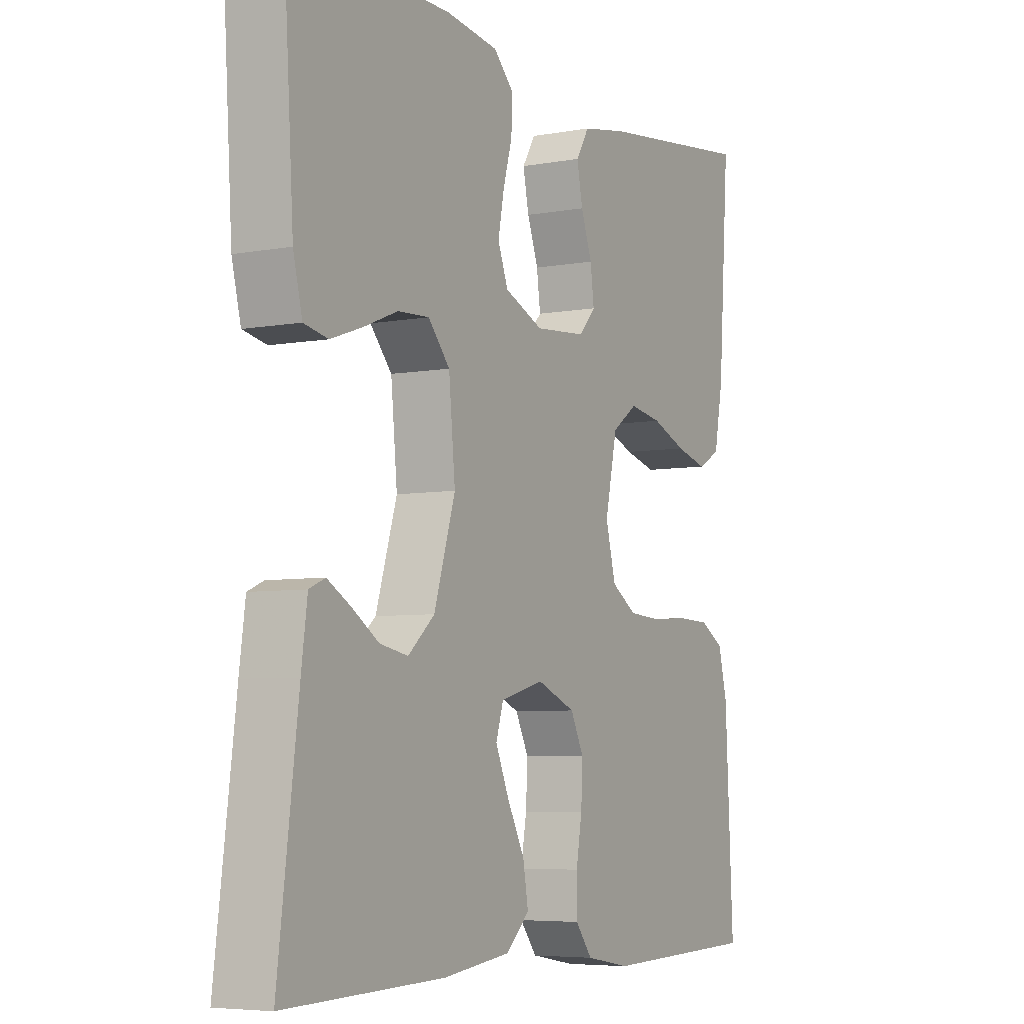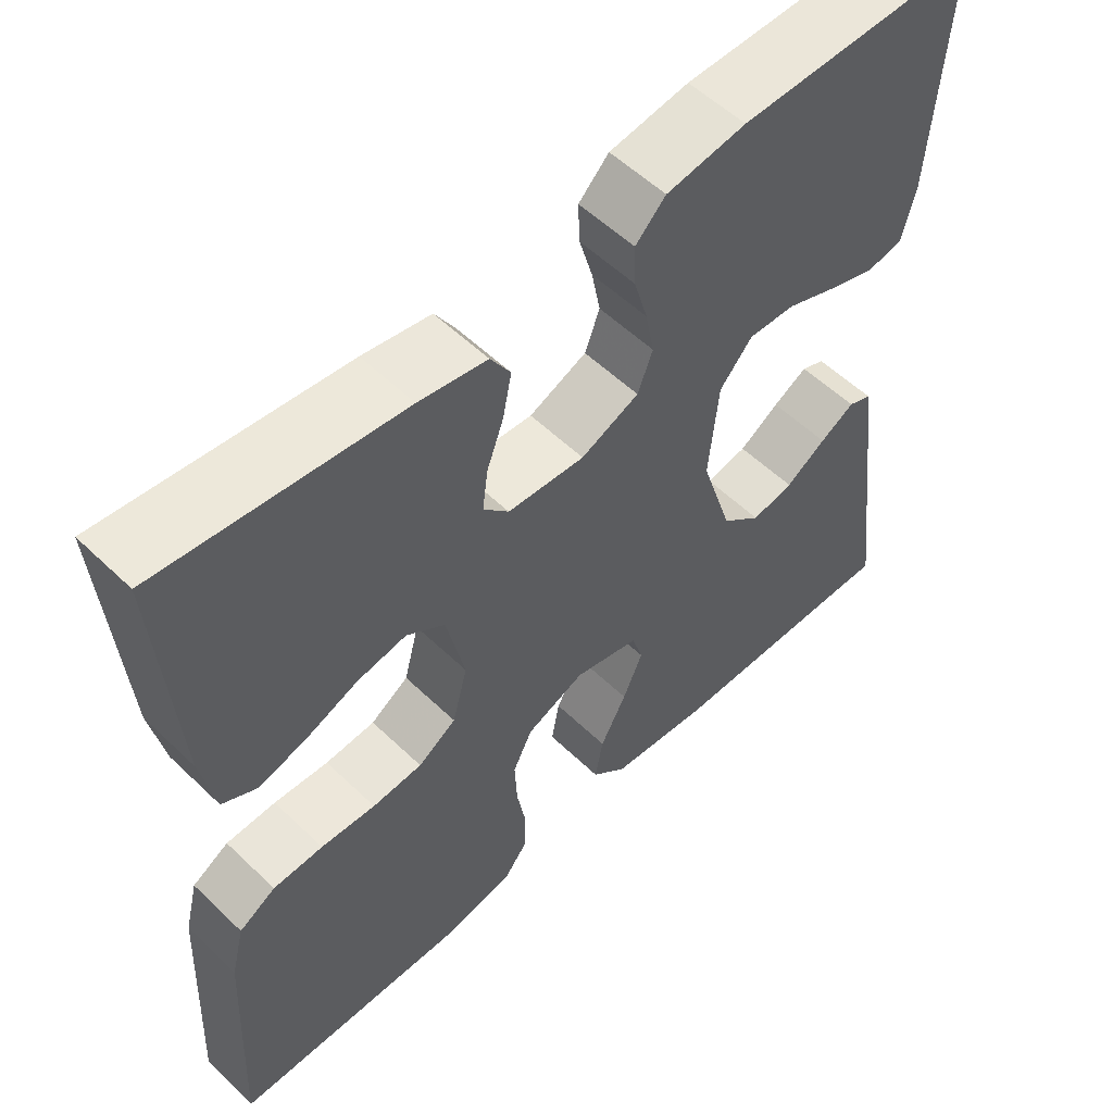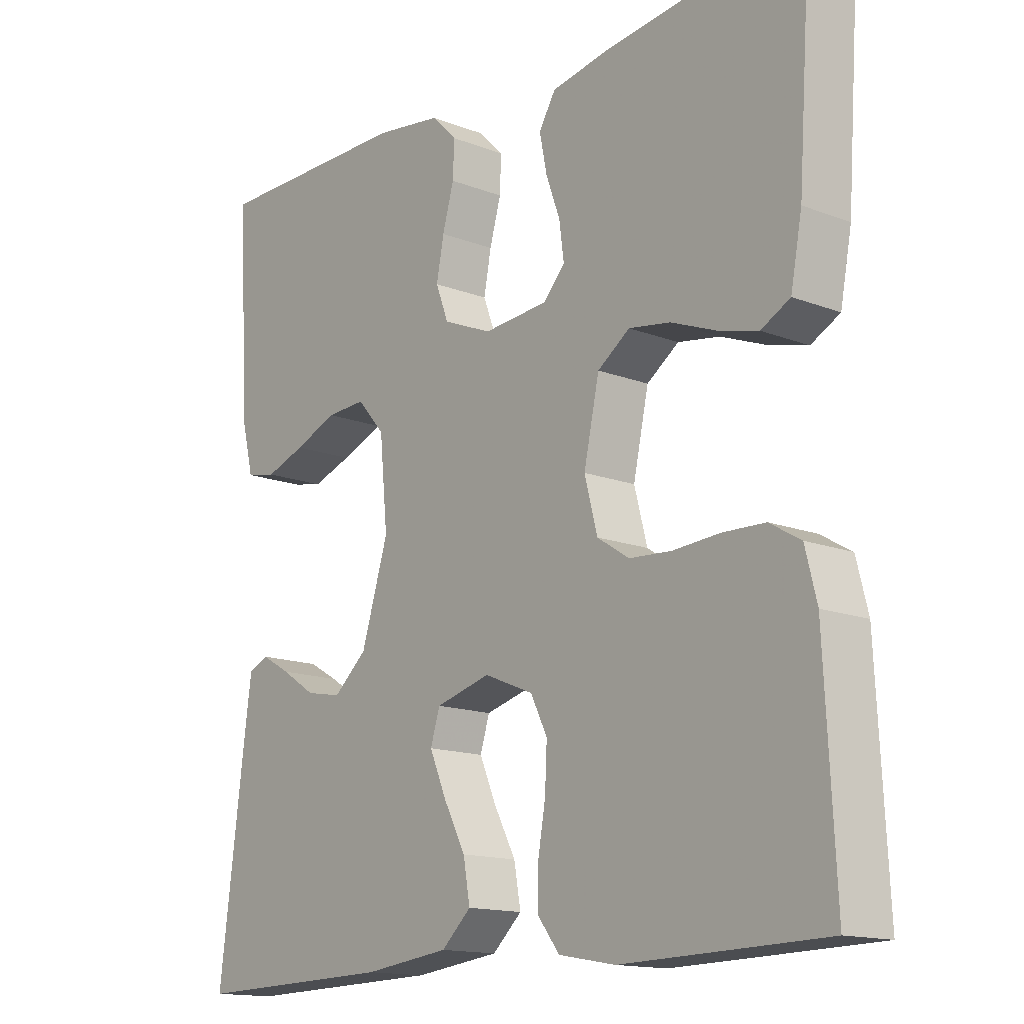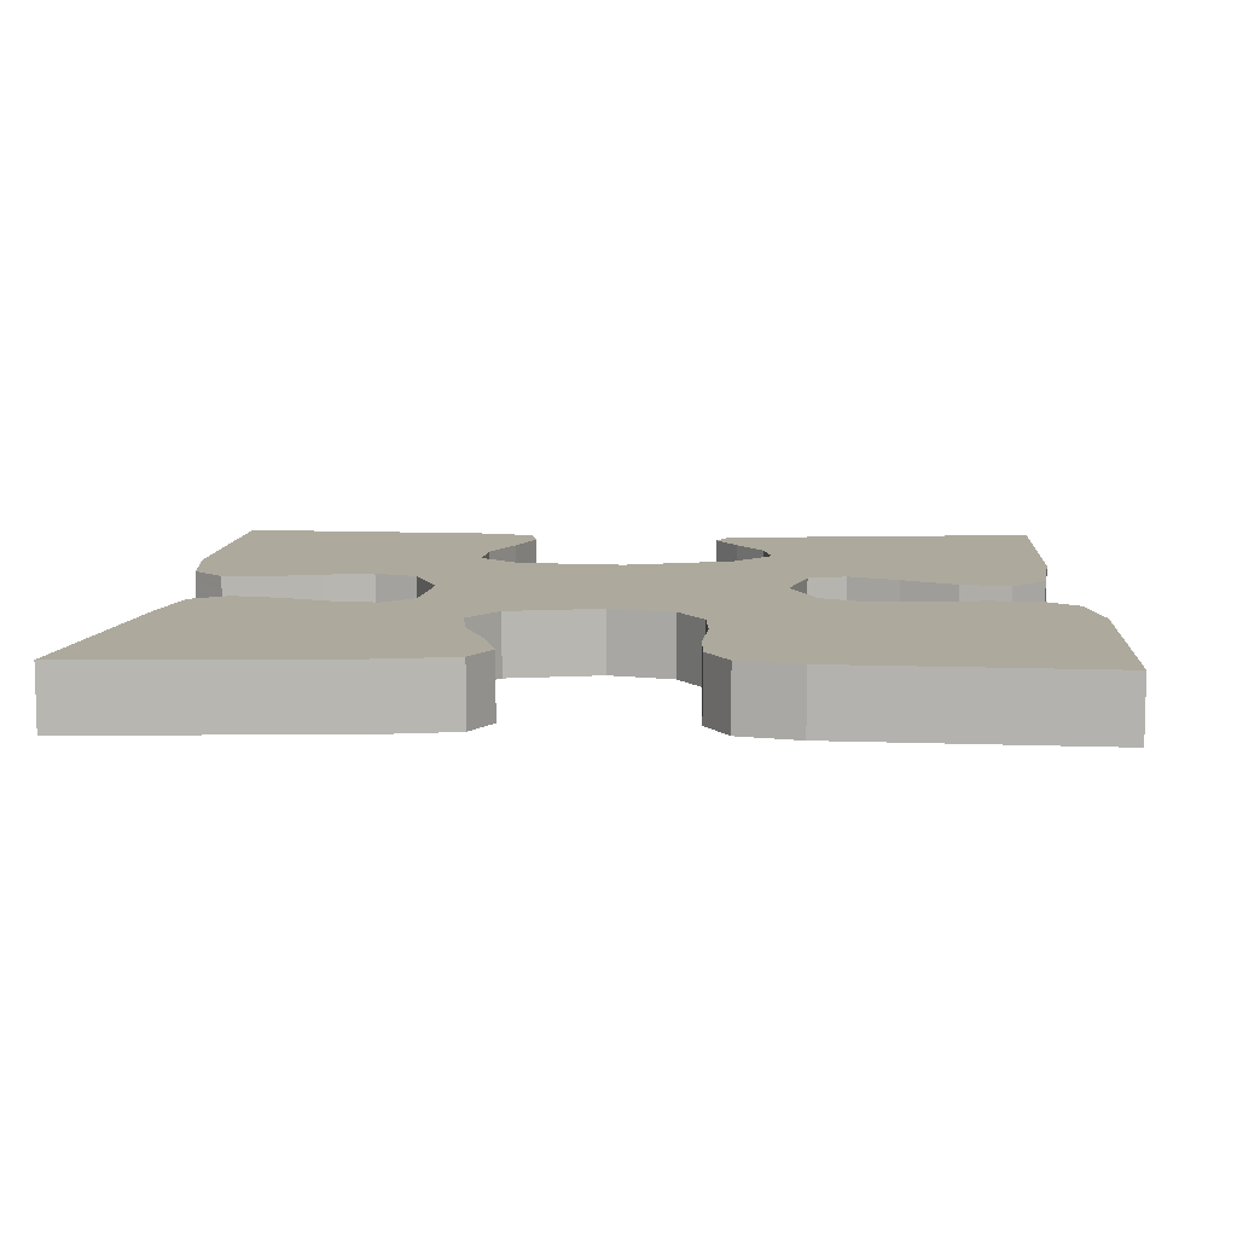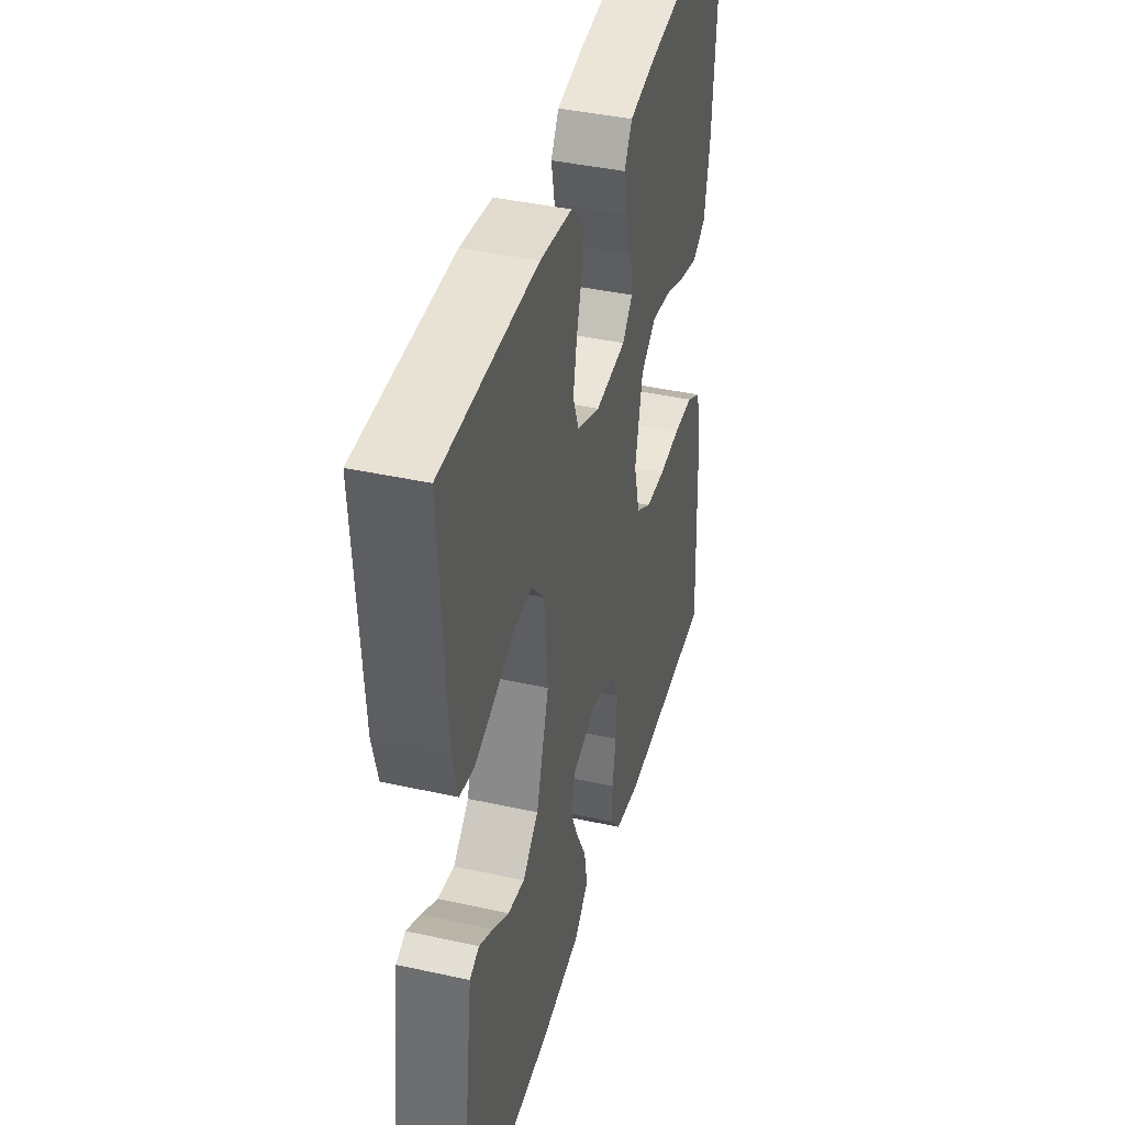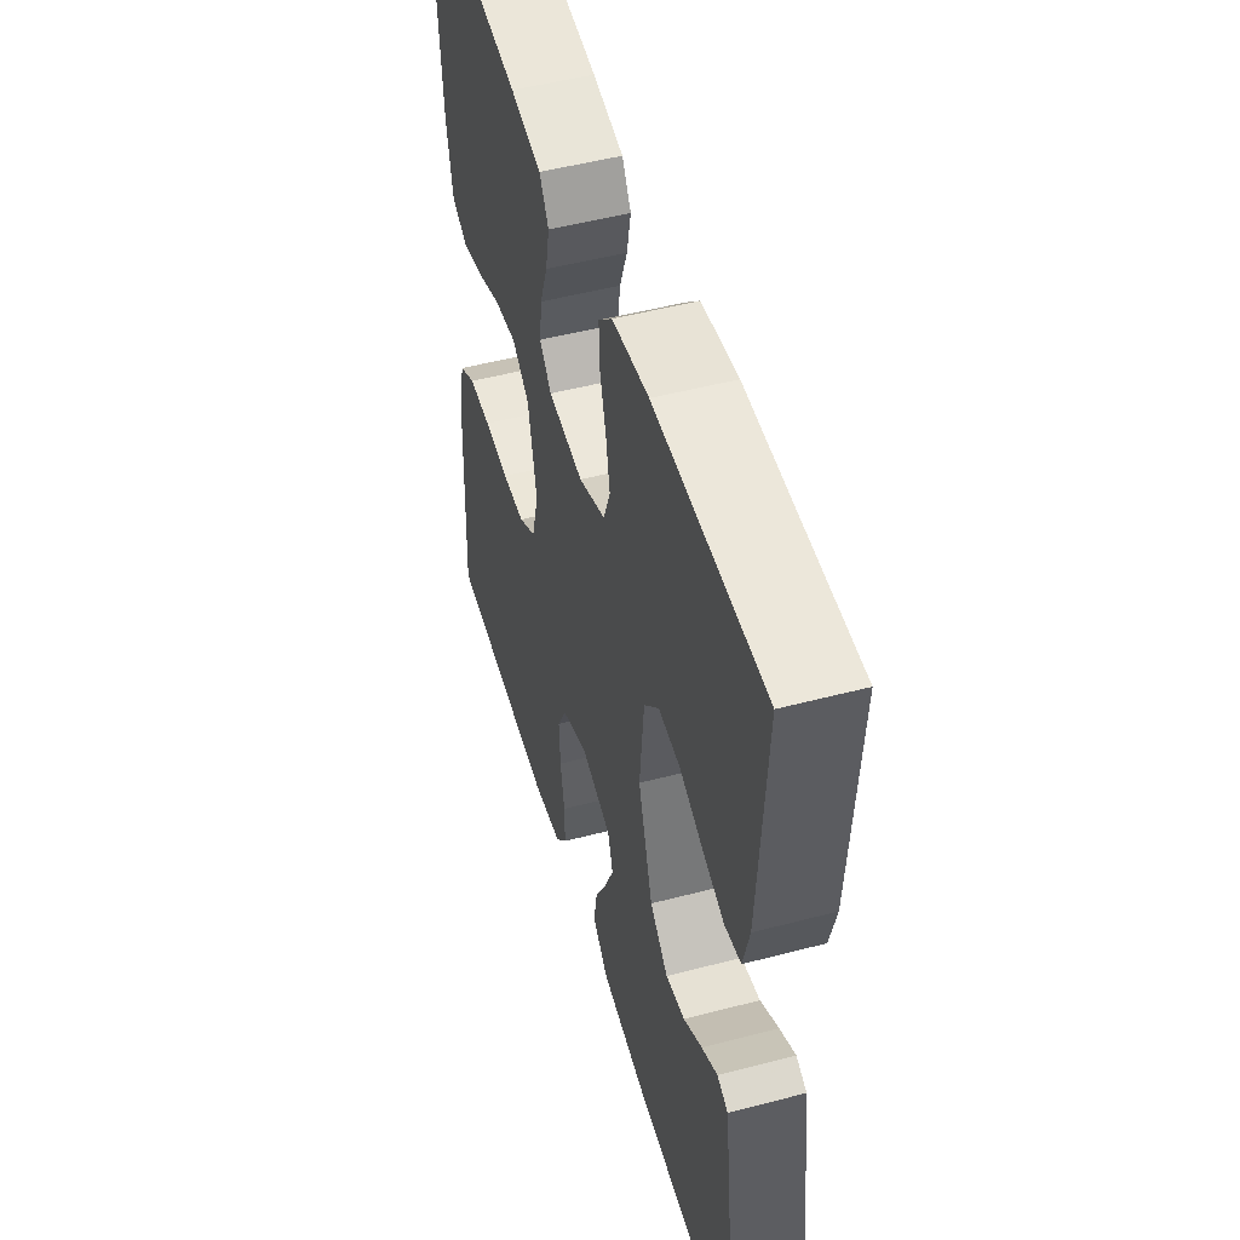
<metadata>
{"format":"obj","ext":"obj","renderer":"f3d","projection":"perspective","resolution":1024,"background":"white","views":[{"elev":-5.8,"azim":-60.8,"up":"+Z"},{"elev":55.5,"azim":135.2,"up":"+Z"},{"elev":-14.7,"azim":50.2,"up":"+Z"},{"elev":8.8,"azim":93.1,"up":"+Y"},{"elev":40.9,"azim":-74.9,"up":"+Z"},{"elev":50.7,"azim":-106.0,"up":"+Z"}]}
</metadata>
<code>
v -0.5 0.07 0.5
v -0.2 0.07 0.5
v -0.1 0.07 0.486
v -0.062 0.07 0.448
v -0.064 0.07 0.396
v -0.081 0.07 0.336
v -0.092 0.07 0.278
v -0.073 0.07 0.228
v 0 0.07 0.197
v 0.097 0.07 0.205
v 0.129 0.07 0.24
v 0.122 0.07 0.293
v 0.101 0.07 0.351
v 0.09 0.07 0.406
v 0.115 0.07 0.447
v 0.2 0.07 0.463
v 0.5 0.07 0.5
v 0.479 0.07 0.2
v 0.462 0.07 0.111
v 0.419 0.07 0.088
v 0.359 0.07 0.104
v 0.293 0.07 0.13
v 0.231 0.07 0.14
v 0.183 0.07 0.106
v 0.16 0.07 0
v 0.179 0.07 -0.073
v 0.227 0.07 -0.104
v 0.29 0.07 -0.108
v 0.359 0.07 -0.103
v 0.422 0.07 -0.105
v 0.468 0.07 -0.132
v 0.485 0.07 -0.2
v 0.5 0.07 -0.5
v 0.2 0.07 -0.508
v 0.116 0.07 -0.493
v 0.084 0.07 -0.452
v 0.084 0.07 -0.395
v 0.095 0.07 -0.332
v 0.098 0.07 -0.27
v 0.073 0.07 -0.22
v 0 0.07 -0.19
v -0.082 0.07 -0.212
v -0.096 0.07 -0.257
v -0.071 0.07 -0.315
v -0.038 0.07 -0.378
v -0.028 0.07 -0.435
v -0.072 0.07 -0.476
v -0.2 0.07 -0.492
v -0.5 0.07 -0.5
v -0.462 0.07 -0.2
v -0.451 0.07 -0.118
v -0.421 0.07 -0.105
v -0.377 0.07 -0.13
v -0.326 0.07 -0.163
v -0.273 0.07 -0.173
v -0.223 0.07 -0.129
v -0.183 0.07 0
v -0.195 0.07 0.125
v -0.236 0.07 0.172
v -0.295 0.07 0.169
v -0.359 0.07 0.143
v -0.419 0.07 0.122
v -0.464 0.07 0.131
v -0.481 0.07 0.2
v -0.5 0 0.5
v -0.2 0 0.5
v -0.1 0 0.486
v -0.062 0 0.448
v -0.064 0 0.396
v -0.081 0 0.336
v -0.092 0 0.278
v -0.073 0 0.228
v 0 0 0.197
v 0.097 0 0.205
v 0.129 0 0.24
v 0.122 0 0.293
v 0.101 0 0.351
v 0.09 0 0.406
v 0.115 0 0.447
v 0.2 0 0.463
v 0.5 0 0.5
v 0.479 0 0.2
v 0.462 0 0.111
v 0.419 0 0.088
v 0.359 0 0.104
v 0.293 0 0.13
v 0.231 0 0.14
v 0.183 0 0.106
v 0.16 0 0
v 0.179 0 -0.073
v 0.227 0 -0.104
v 0.29 0 -0.108
v 0.359 0 -0.103
v 0.422 0 -0.105
v 0.468 0 -0.132
v 0.485 0 -0.2
v 0.5 0 -0.5
v 0.2 0 -0.508
v 0.116 0 -0.493
v 0.084 0 -0.452
v 0.084 0 -0.395
v 0.095 0 -0.332
v 0.098 0 -0.27
v 0.073 0 -0.22
v 0 0 -0.19
v -0.082 0 -0.212
v -0.096 0 -0.257
v -0.071 0 -0.315
v -0.038 0 -0.378
v -0.028 0 -0.435
v -0.072 0 -0.476
v -0.2 0 -0.492
v -0.5 0 -0.5
v -0.462 0 -0.2
v -0.451 0 -0.118
v -0.421 0 -0.105
v -0.377 0 -0.13
v -0.326 0 -0.163
v -0.273 0 -0.173
v -0.223 0 -0.129
v -0.183 0 0
v -0.195 0 0.125
v -0.236 0 0.172
v -0.295 0 0.169
v -0.359 0 0.143
v -0.419 0 0.122
v -0.464 0 0.131
v -0.481 0 0.2
f 60 61 62 63
f 60 63 64 1
f 51 52 53 54
f 49 50 51 54
f 49 54 55
f 48 49 55 56
f 44 45 46 47
f 43 44 47 48
f 42 43 48 56
f 35 36 37 38
f 35 38 39
f 34 35 39
f 33 34 39
f 32 33 39 40
f 28 29 30 31
f 27 28 31 32
f 19 20 21 22
f 19 22 23
f 18 19 23
f 17 18 23
f 16 17 23 24
f 12 13 14 15
f 11 12 15 16
f 3 4 5 6
f 3 6 7
f 2 3 7
f 59 60 1 2
f 58 59 2 7
f 57 58 7 8
f 41 42 56 57
f 41 57 8 9
f 27 32 40 41
f 26 27 41
f 25 26 41 9
f 11 16 24 25
f 10 11 25
f 9 10 25
f 127 126 125 124
f 65 128 127 124
f 118 117 116 115
f 118 115 114 113
f 119 118 113
f 120 119 113 112
f 111 110 109 108
f 112 111 108 107
f 120 112 107 106
f 102 101 100 99
f 103 102 99
f 103 99 98
f 103 98 97
f 104 103 97 96
f 95 94 93 92
f 96 95 92 91
f 86 85 84 83
f 87 86 83
f 87 83 82
f 87 82 81
f 88 87 81 80
f 79 78 77 76
f 80 79 76 75
f 70 69 68 67
f 71 70 67
f 71 67 66
f 66 65 124 123
f 71 66 123 122
f 72 71 122 121
f 121 120 106 105
f 73 72 121 105
f 105 104 96 91
f 105 91 90
f 73 105 90 89
f 89 88 80 75
f 89 75 74
f 89 74 73
f 1 65 66 2
f 2 66 67 3
f 3 67 68 4
f 4 68 69 5
f 5 69 70 6
f 6 70 71 7
f 7 71 72 8
f 8 72 73 9
f 9 73 74 10
f 10 74 75 11
f 11 75 76 12
f 12 76 77 13
f 13 77 78 14
f 14 78 79 15
f 15 79 80 16
f 16 80 81 17
f 17 81 82 18
f 18 82 83 19
f 19 83 84 20
f 20 84 85 21
f 21 85 86 22
f 22 86 87 23
f 23 87 88 24
f 24 88 89 25
f 25 89 90 26
f 26 90 91 27
f 27 91 92 28
f 28 92 93 29
f 29 93 94 30
f 30 94 95 31
f 31 95 96 32
f 32 96 97 33
f 33 97 98 34
f 34 98 99 35
f 35 99 100 36
f 36 100 101 37
f 37 101 102 38
f 38 102 103 39
f 39 103 104 40
f 40 104 105 41
f 41 105 106 42
f 42 106 107 43
f 43 107 108 44
f 44 108 109 45
f 45 109 110 46
f 46 110 111 47
f 47 111 112 48
f 48 112 113 49
f 49 113 114 50
f 50 114 115 51
f 51 115 116 52
f 52 116 117 53
f 53 117 118 54
f 54 118 119 55
f 55 119 120 56
f 56 120 121 57
f 57 121 122 58
f 58 122 123 59
f 59 123 124 60
f 60 124 125 61
f 61 125 126 62
f 62 126 127 63
f 63 127 128 64
f 64 128 65 1

</code>
